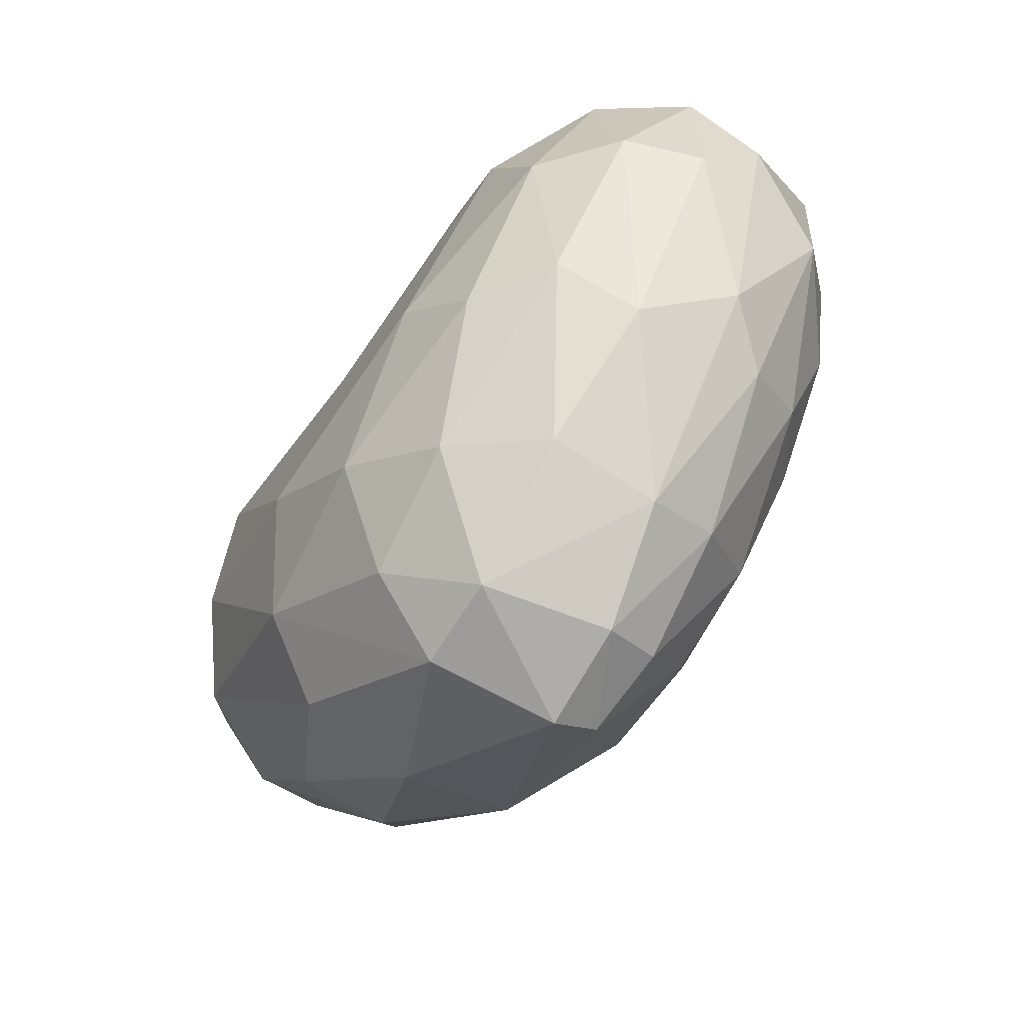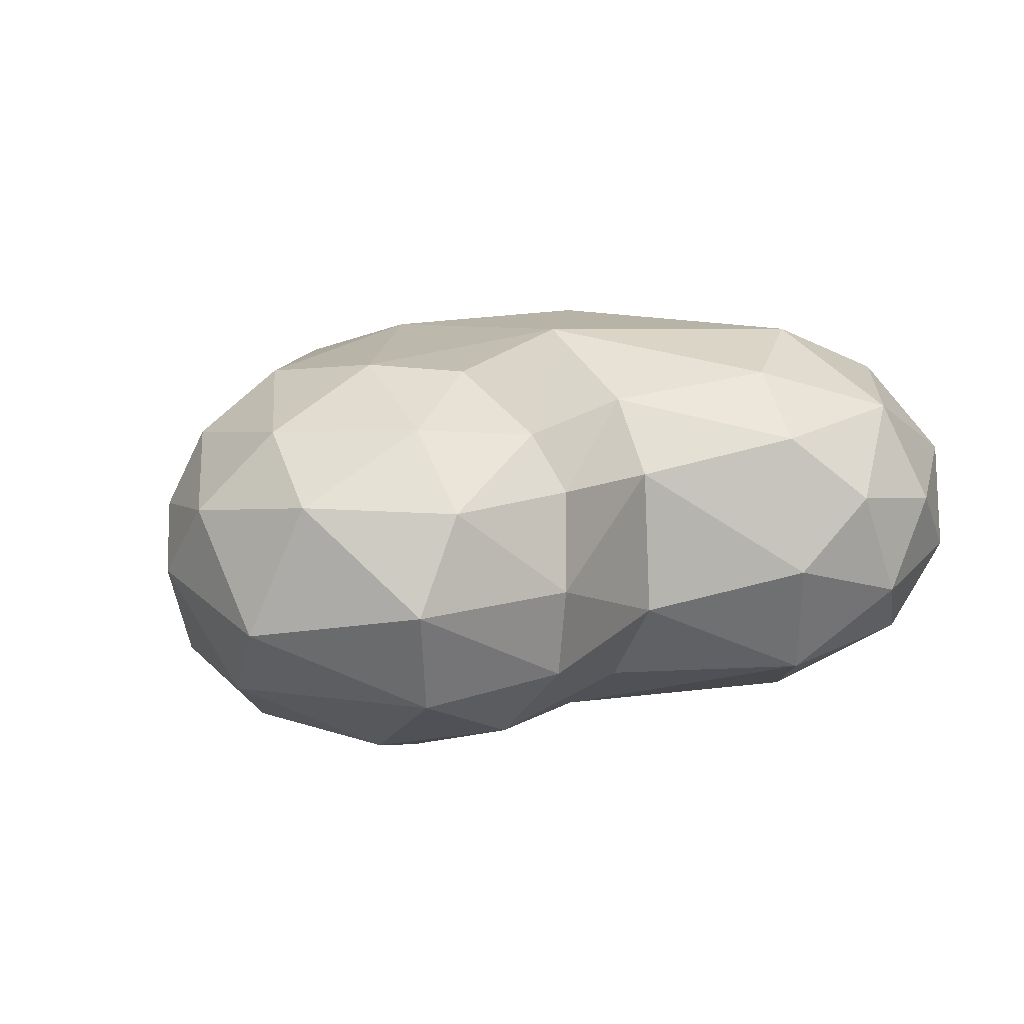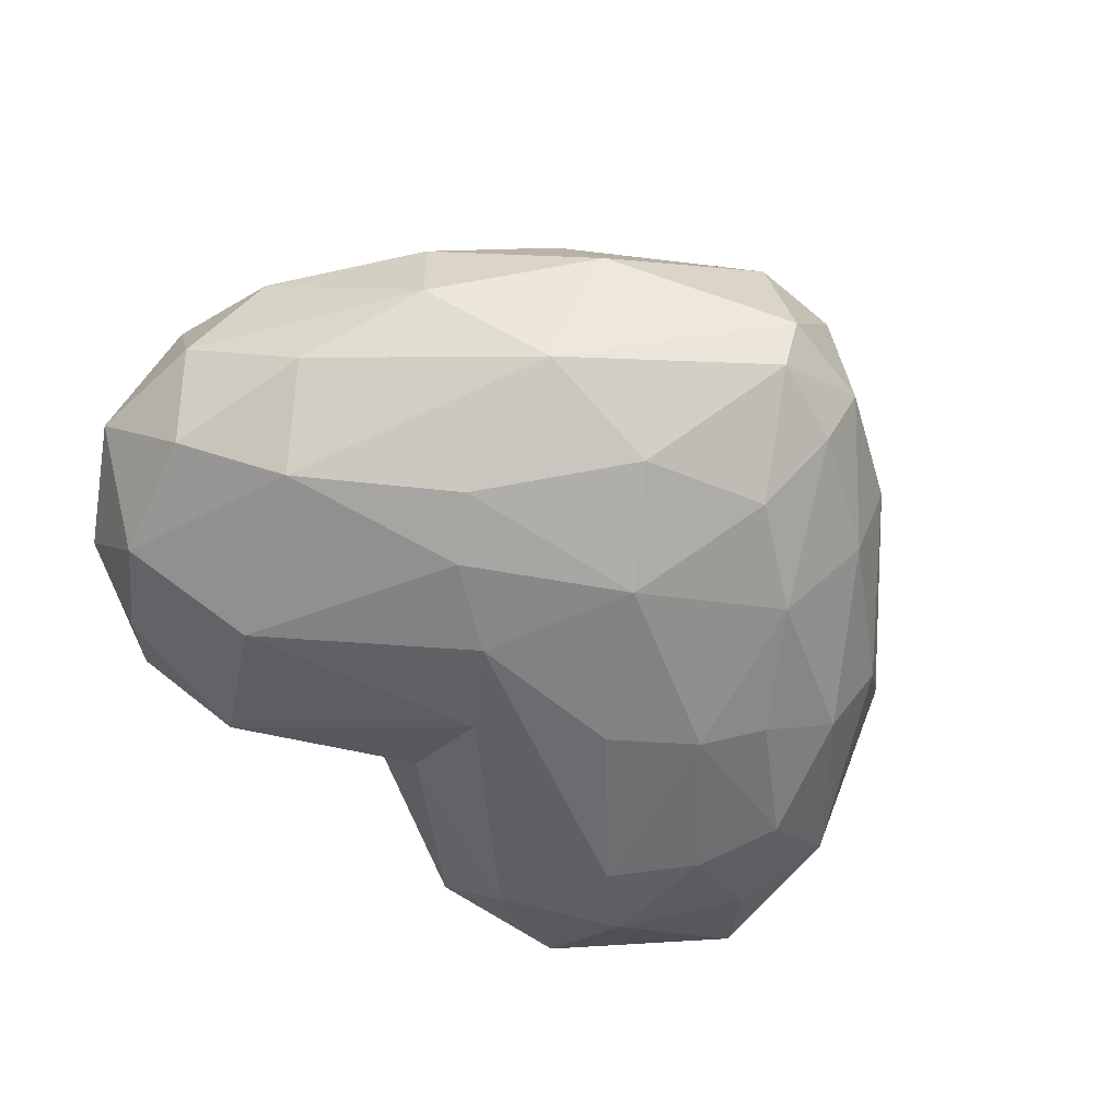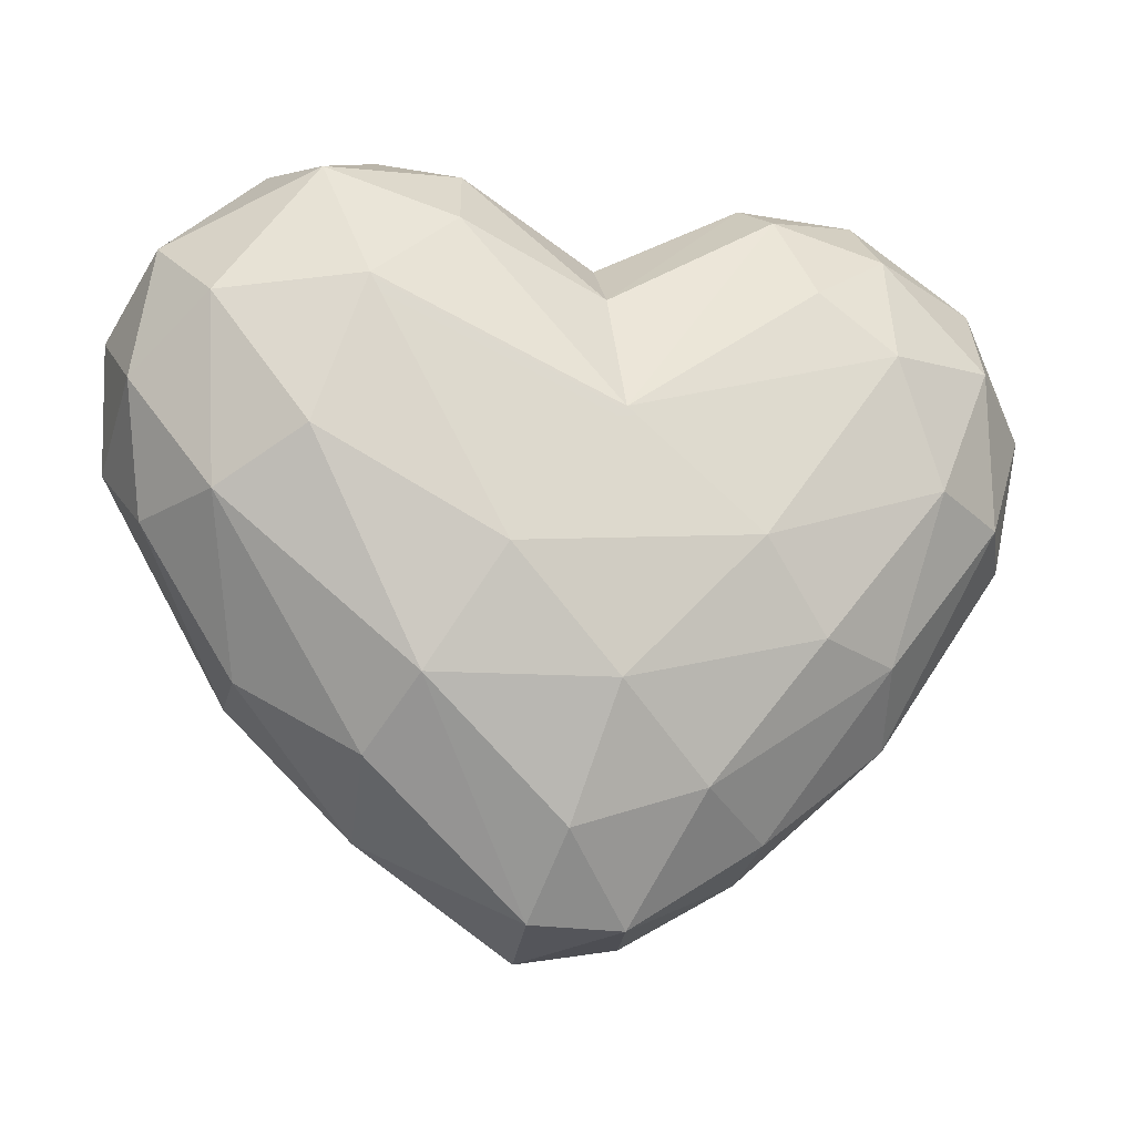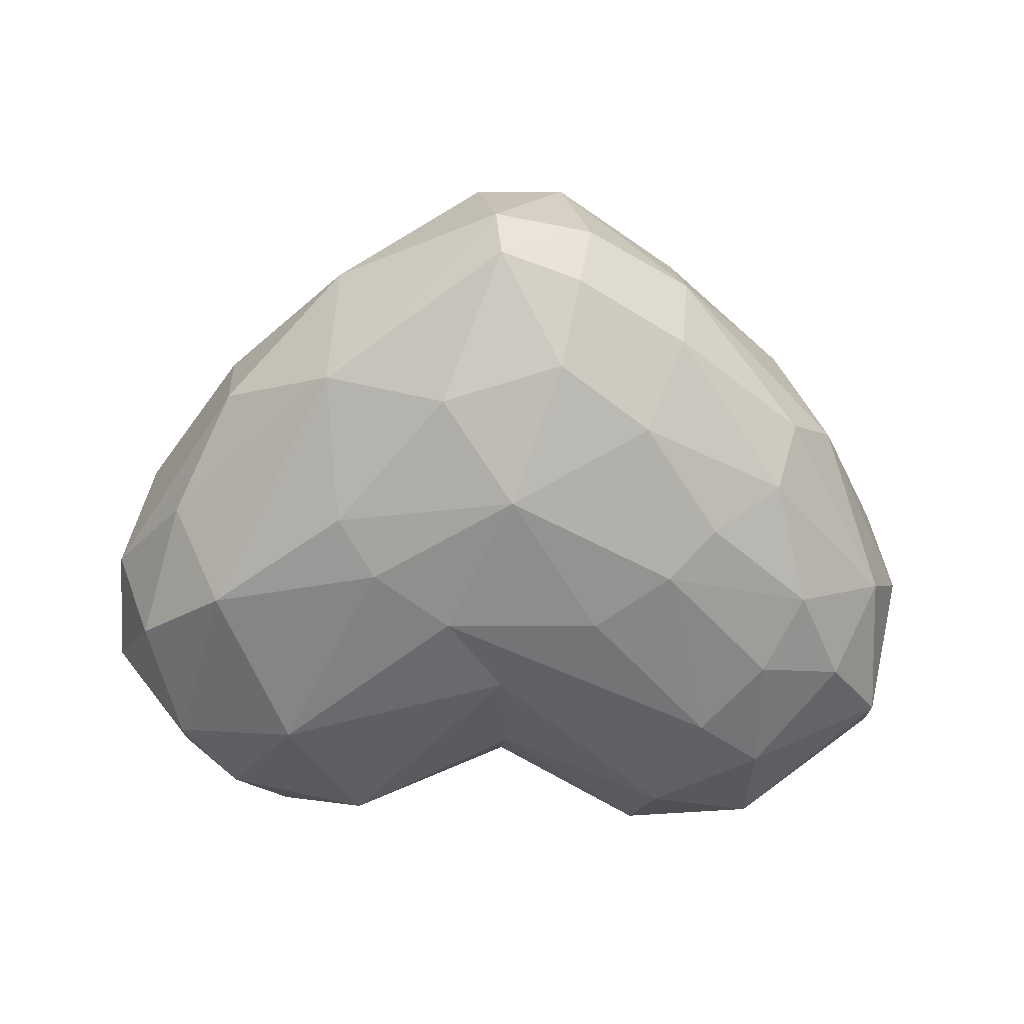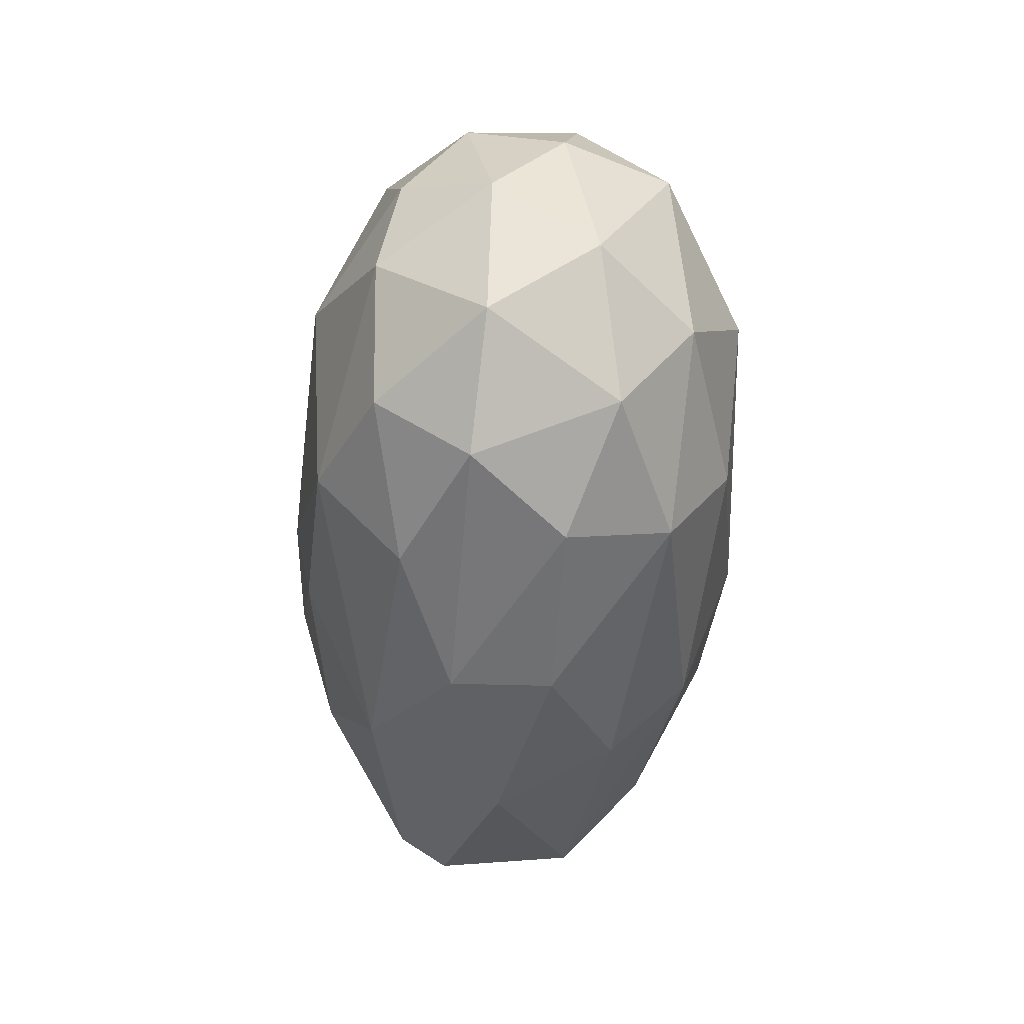
<metadata>
{"format":"obj","ext":"obj","renderer":"f3d","projection":"perspective","resolution":1024,"background":"white","views":[{"elev":-69.5,"azim":-125.3,"up":"+Z"},{"elev":12.6,"azim":-30.5,"up":"+Y"},{"elev":-61.9,"azim":137.3,"up":"+Y"},{"elev":-19.4,"azim":164.5,"up":"+Z"},{"elev":-65.8,"azim":177.4,"up":"+Y"},{"elev":1.6,"azim":89.8,"up":"+Z"}]}
</metadata>
<code>
o Love
v -0.3219 0.3517 0.6328
v 0.008412 0.3613 0.427
v 0.006485 0.4765 0.1717
v -0.5538 -0.2353 -0.1881
v -0.3354 -0.1732 -0.4783
v -0.2654 -0.3103 -0.335
v 0.3414 0.3775 -0.3096
v 0.06208 0.3 -0.5433
v 0.005096 0.4332 -0.3091
v -0.5754 0.1618 -0.3277
v -0.3461 -0.02876 -0.5521
v -0.6856 0.001315 -0.2174
v 0.06094 -0.09295 -0.7089
v 0.3935 -0.223 -0.386
v 0.04698 -0.1791 -0.6562
v -0.4263 -0.3339 0.3372
v 0.008183 -0.3389 0.2499
v -0.3485 -0.2489 0.5726
v -0.5576 -0.2822 0.4415
v -0.5474 -0.3259 0.1942
v -0.739 0.353 0.3701
v -0.7609 0.3096 0.07194
v -0.8674 0.2025 0.3022
v 0.6046 0.1407 0.7046
v 0.8055 0.1968 0.5021
v 0.533 0.3337 0.6398
v 0.5574 0.4401 0.09547
v 0.2141 0.4757 -0.09646
v 0.466 0.4697 0.374
v 0.152 -0.3184 -0.3811
v 0.3578 -0.3453 -0.1214
v 0.125 -0.3794 0.09319
v 0.4599 -0.3226 0.402
v -0.327 -0.3702 -0.03114
v 0.003772 -0.3856 -0.1925
v 0.2795 -0.3743 -0.01018
v 0.729 0.00997 0.6169
v 0.8738 0.002114 0.3904
v -0.7169 -0.2471 0.2358
v -0.8302 -0.1378 0.3802
v -0.2889 0.2492 0.703
v -0.316 0.06804 0.748
v -0.005728 0.2268 0.5488
v -0.1815 -0.3792 0.08007
v -0.1352 -0.07876 -0.6751
v -0.07798 0.1647 -0.6895
v -0.3304 0.1841 -0.5247
v -0.5945 -0.1094 -0.2777
v -0.8032 -0.135 0.07885
v -0.8835 0.05665 0.1685
v 0.4126 0.2337 -0.4232
v 0.3855 0.01827 -0.5284
v 0.09923 0.1532 -0.6849
v -0.1144 -0.1924 -0.6073
v -0.08293 -0.2939 -0.459
v -0.4181 -0.3273 -0.123
v -0.6229 -0.2864 0.04513
v 0.6146 -0.3067 0.0933
v -0.005155 -0.05175 0.5711
v 0.2592 0.02887 0.7344
v 0.6238 0.1163 -0.2777
v 0.6142 -0.06595 -0.2745
v 0.8615 -0.02685 0.141
v 0.8049 0.1372 -0.001917
v -0.6115 0.05048 0.7202
v -0.7601 0.2406 0.5424
v -0.8461 -0.006776 0.4815
v -0.1803 0.3341 -0.4645
v -0.3765 0.4145 -0.2022
v -0.2456 0.4798 -0.04333
v -0.6094 0.4251 0.09501
v -0.5152 0.4613 0.3358
v 0.2943 0.4088 0.5327
v 0.2664 0.2945 0.6744
v 0.8483 0.2304 0.2316
v 0.7266 0.3642 0.3561
v 0.3118 -0.1967 0.6538
v 0.708 -0.1956 0.4739
v -0.5253 0.2339 0.7052
v -0.3091 -0.1024 0.7116
v -0.0131 -0.2133 0.4561
v -0.5653 -0.1447 0.6549
v 0.703 0.3265 0.002762
v 0.4921 -0.0368 0.738
v 0.5948 -0.1557 0.6225
v 0.4049 0.1693 0.7483
v -0.5371 0.3196 -0.2173
v -0.8264 0.1643 0.04423
v 0.7165 -0.1539 -0.04315
v 0.784 -0.195 0.2315
v -0.5333 0.3692 0.5694
v -0.3692 0.4513 0.4493
f 1 2 3
f 4 5 6
f 7 8 9
f 10 11 12
f 13 14 15
f 16 17 18
f 19 20 16
f 21 22 23
f 24 25 26
f 27 28 29
f 30 14 31
f 32 33 17
f 20 34 16
f 35 36 32
f 32 36 33
f 37 38 25
f 39 19 40
f 41 42 43
f 16 44 32
f 16 32 17
f 15 45 13
f 46 11 47
f 11 48 12
f 49 40 50
f 51 52 53
f 13 45 46
f 54 15 55
f 30 31 35
f 48 49 12
f 4 56 57
f 55 15 30
f 15 14 30
f 57 56 34
f 55 30 35
f 11 5 48
f 46 45 11
f 49 4 57
f 40 49 39
f 6 35 34
f 35 32 44
f 39 49 57
f 39 20 19
f 48 5 4
f 48 4 49
f 35 6 55
f 6 54 55
f 11 45 5
f 45 15 54
f 39 57 20
f 20 57 34
f 36 58 33
f 31 14 58
f 35 31 36
f 31 58 36
f 5 54 6
f 54 5 45
f 34 44 16
f 34 35 44
f 4 6 56
f 6 34 56
f 42 59 43
f 60 43 59
f 61 62 52
f 63 62 64
f 65 66 67
f 67 66 23
f 68 69 9
f 70 71 72
f 2 73 3
f 43 60 74
f 63 64 75
f 76 27 29
f 17 33 77
f 37 78 38
f 72 71 21
f 79 66 65
f 80 18 81
f 82 65 67
f 52 51 61
f 64 83 75
f 84 77 85
f 60 84 86
f 68 47 87
f 22 10 88
f 29 26 76
f 2 74 73
f 89 63 90
f 38 78 90
f 21 91 72
f 1 3 92
f 28 3 29
f 3 70 72
f 42 79 65
f 65 82 80
f 81 59 80
f 77 59 81
f 7 28 27
f 61 51 83
f 12 88 10
f 12 49 50
f 59 77 60
f 77 84 60
f 52 14 13
f 52 13 53
f 33 58 78
f 33 85 77
f 76 26 25
f 38 75 25
f 63 75 38
f 38 90 63
f 86 24 26
f 74 26 73
f 53 8 7
f 46 47 68
f 52 62 14
f 58 14 89
f 76 75 83
f 25 75 76
f 29 3 73
f 73 26 29
f 53 7 51
f 83 51 7
f 92 91 1
f 42 41 79
f 66 21 23
f 66 91 21
f 37 84 85
f 84 24 86
f 69 71 70
f 87 10 22
f 83 7 27
f 76 83 27
f 58 89 90
f 58 90 78
f 18 19 16
f 18 80 82
f 19 18 82
f 82 40 19
f 53 46 8
f 53 13 46
f 43 2 41
f 43 74 2
f 71 22 21
f 87 22 71
f 17 77 81
f 17 81 18
f 9 69 70
f 28 70 3
f 88 23 22
f 50 67 23
f 40 67 50
f 82 67 40
f 46 68 8
f 9 8 68
f 74 60 86
f 86 26 74
f 64 61 83
f 62 61 64
f 42 80 59
f 65 80 42
f 9 70 28
f 7 9 28
f 91 66 79
f 79 1 91
f 24 84 37
f 24 37 25
f 89 14 62
f 89 62 63
f 72 92 3
f 72 91 92
f 88 50 23
f 12 50 88
f 33 78 85
f 37 85 78
f 68 87 69
f 69 87 71
f 47 10 87
f 47 11 10
f 41 2 1
f 79 41 1

</code>
